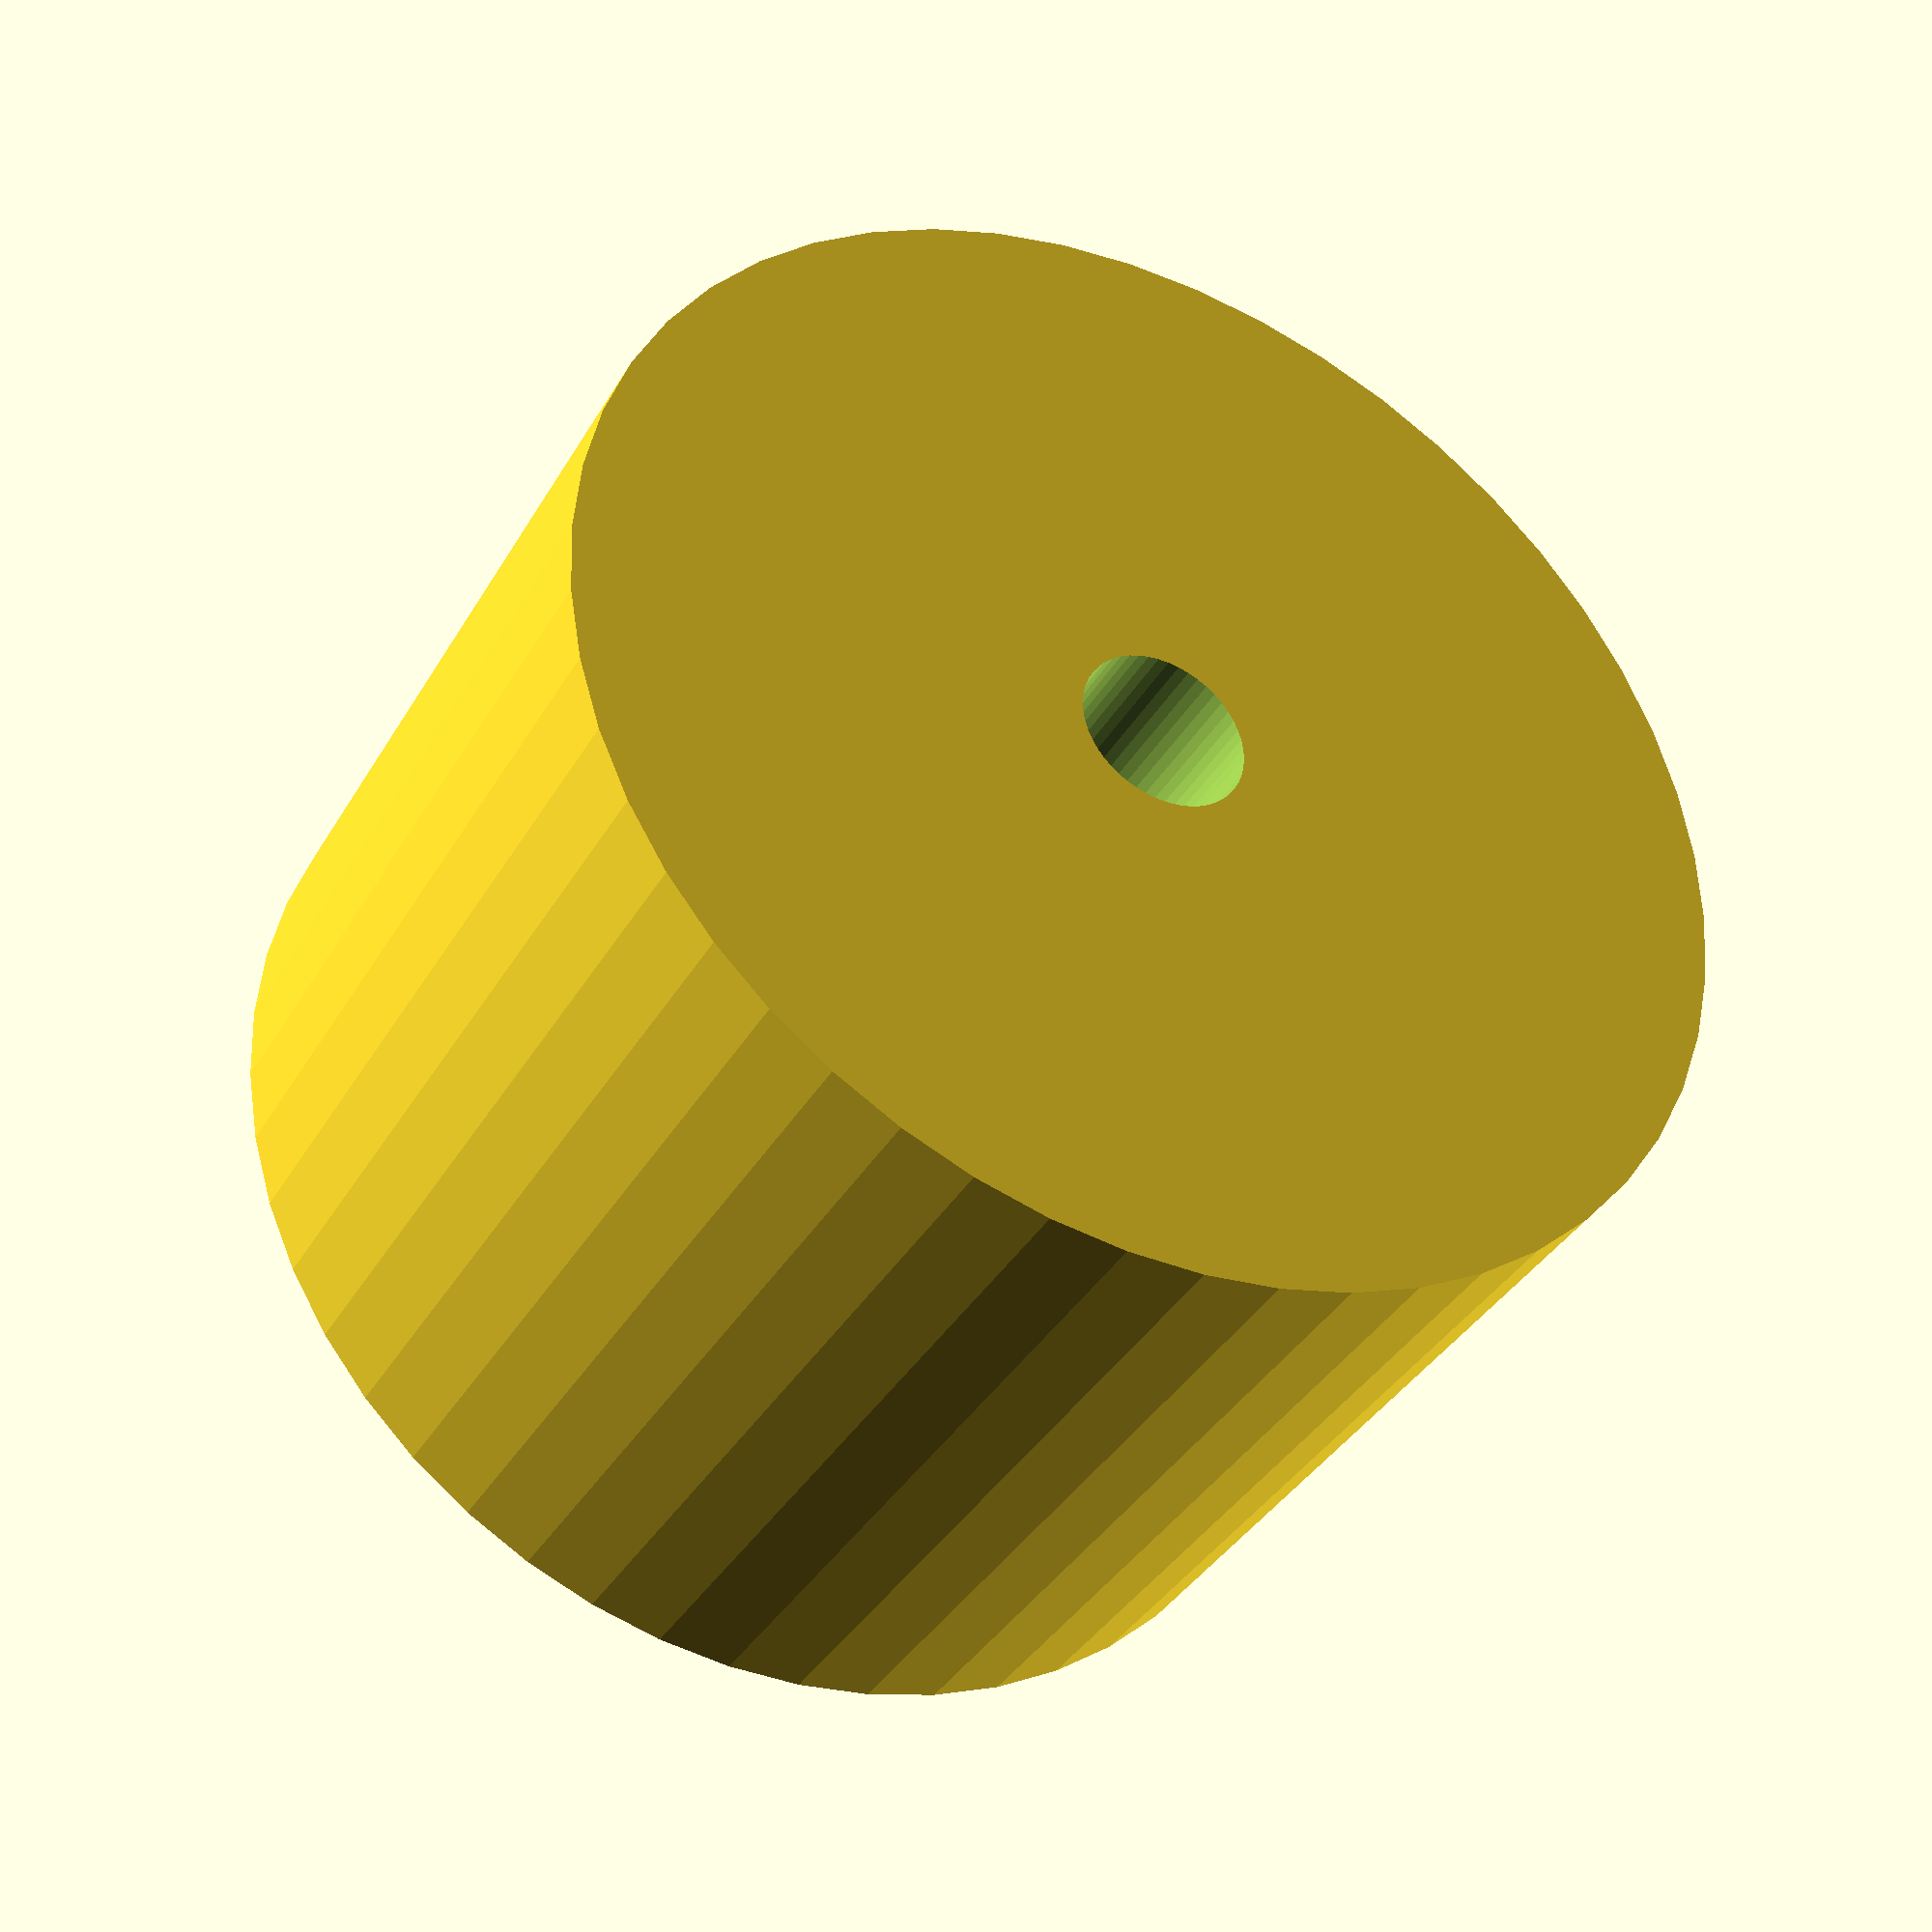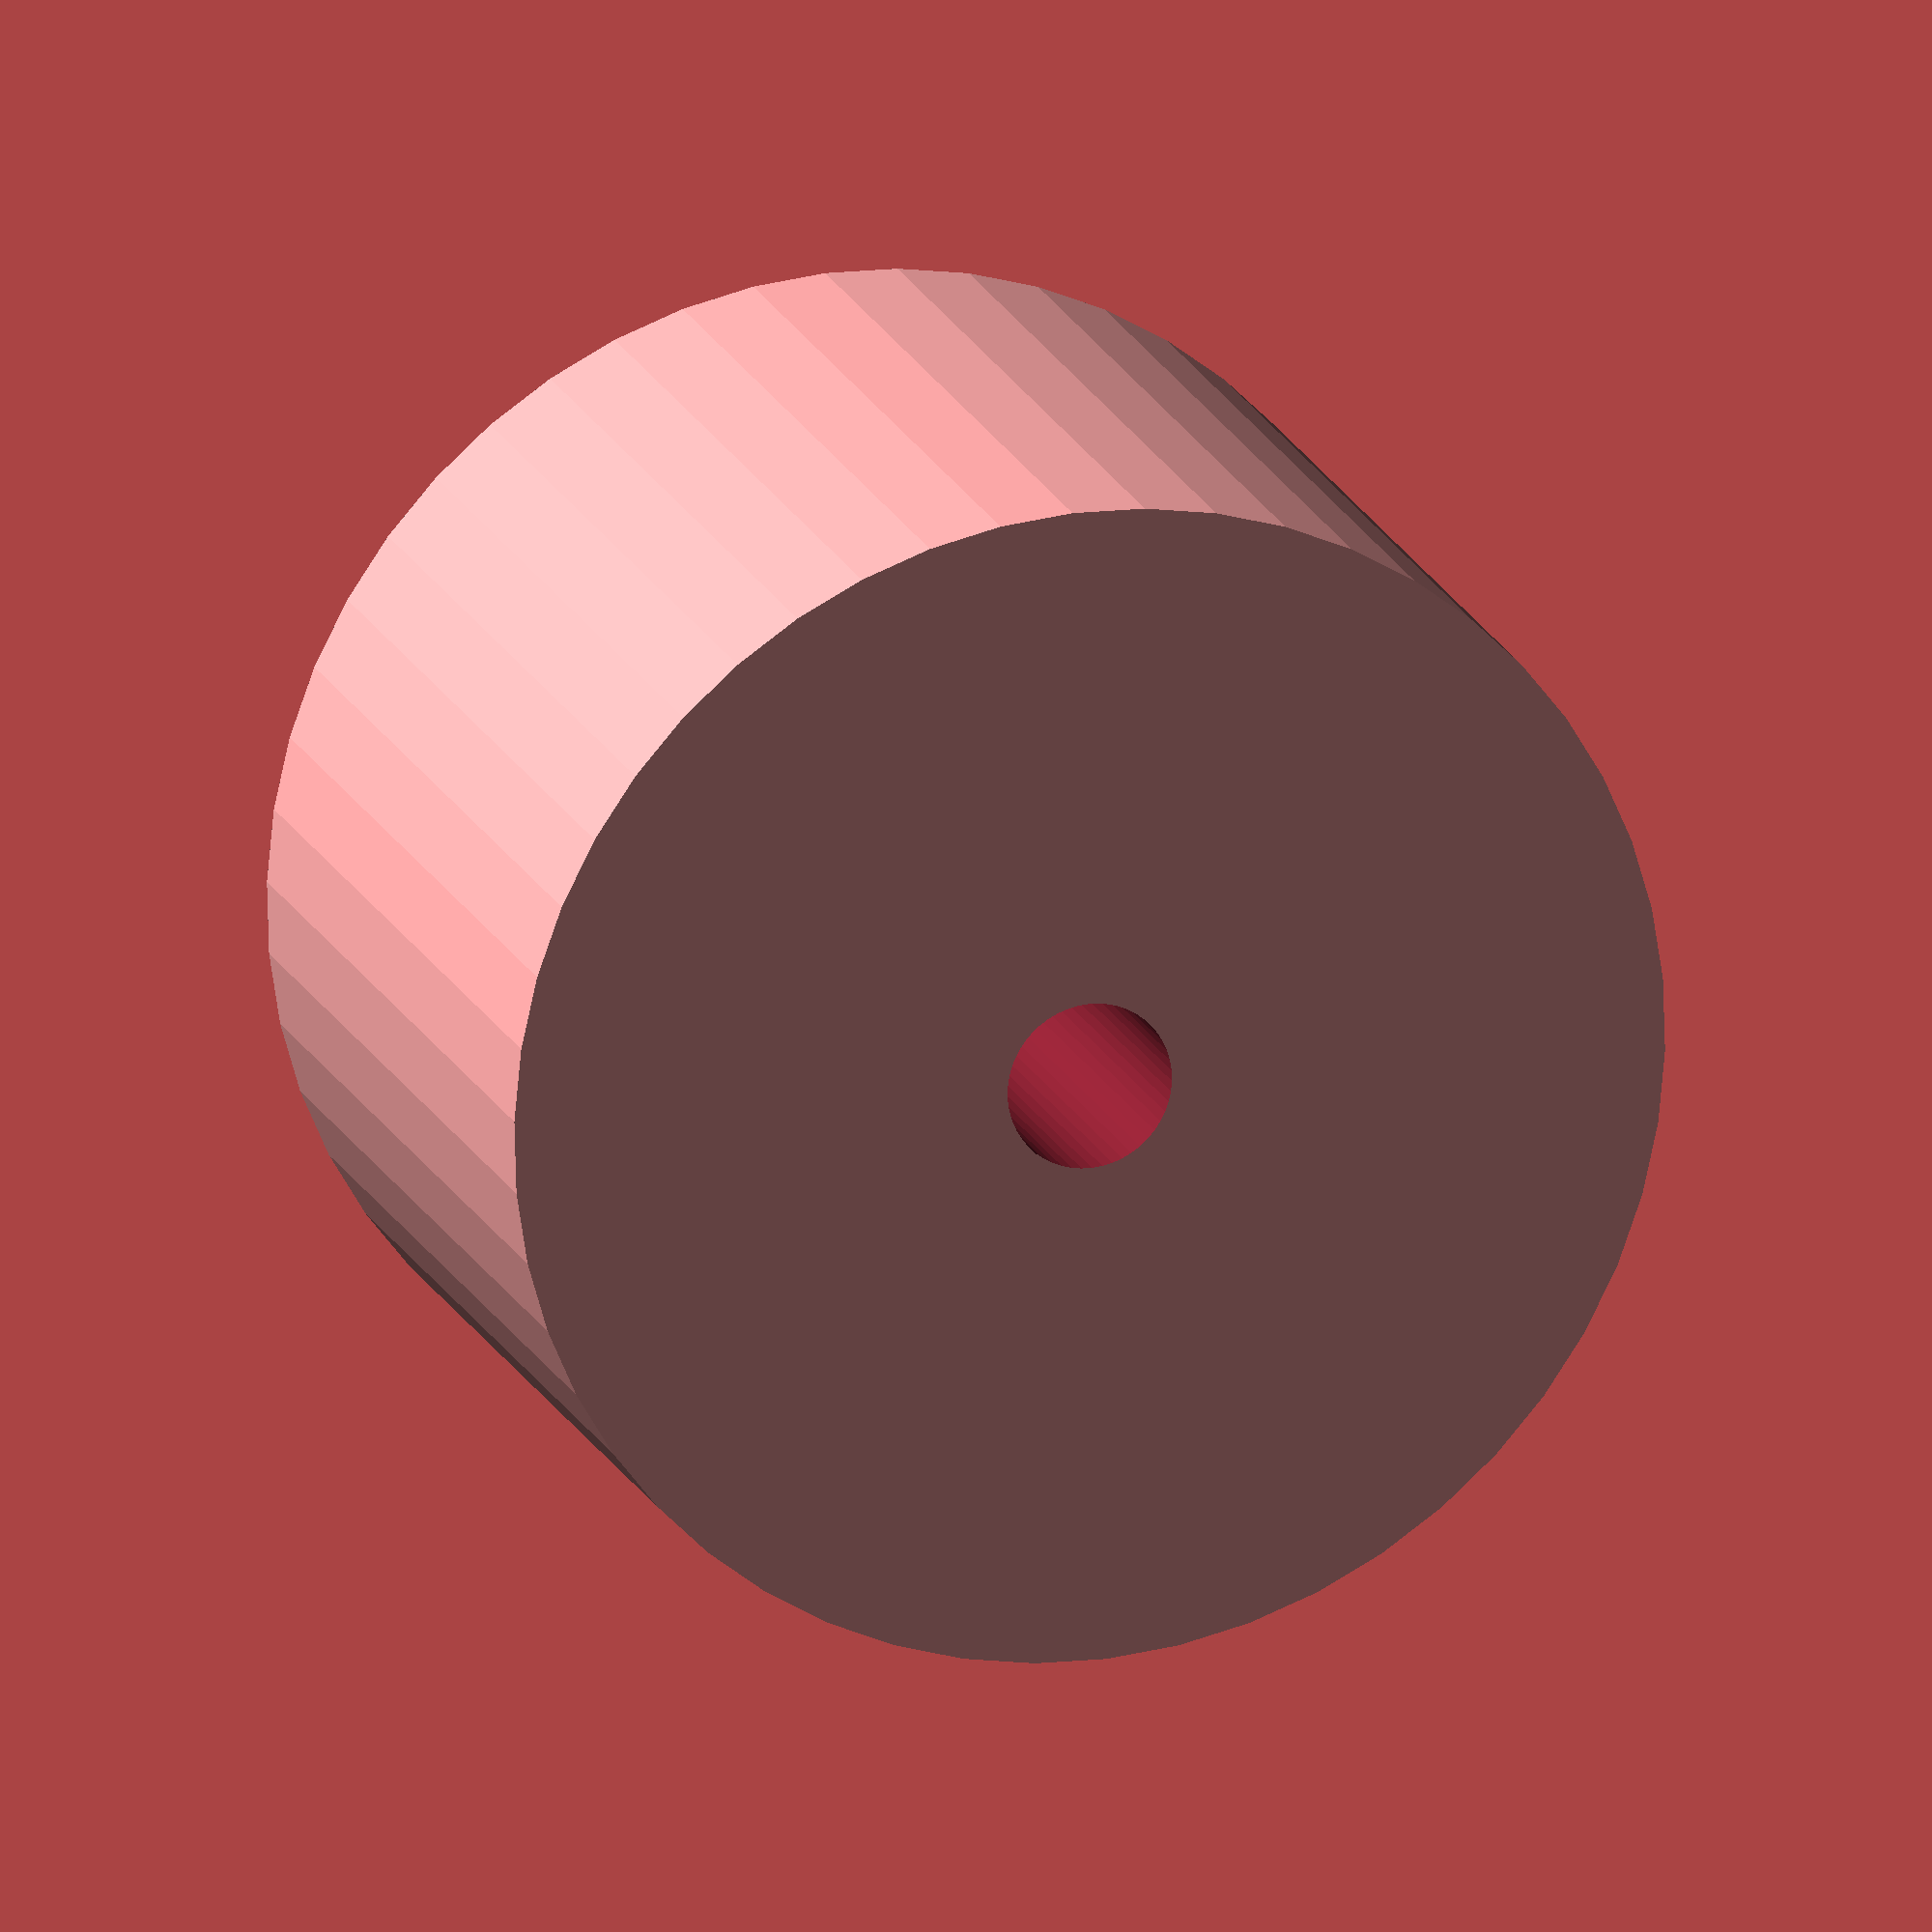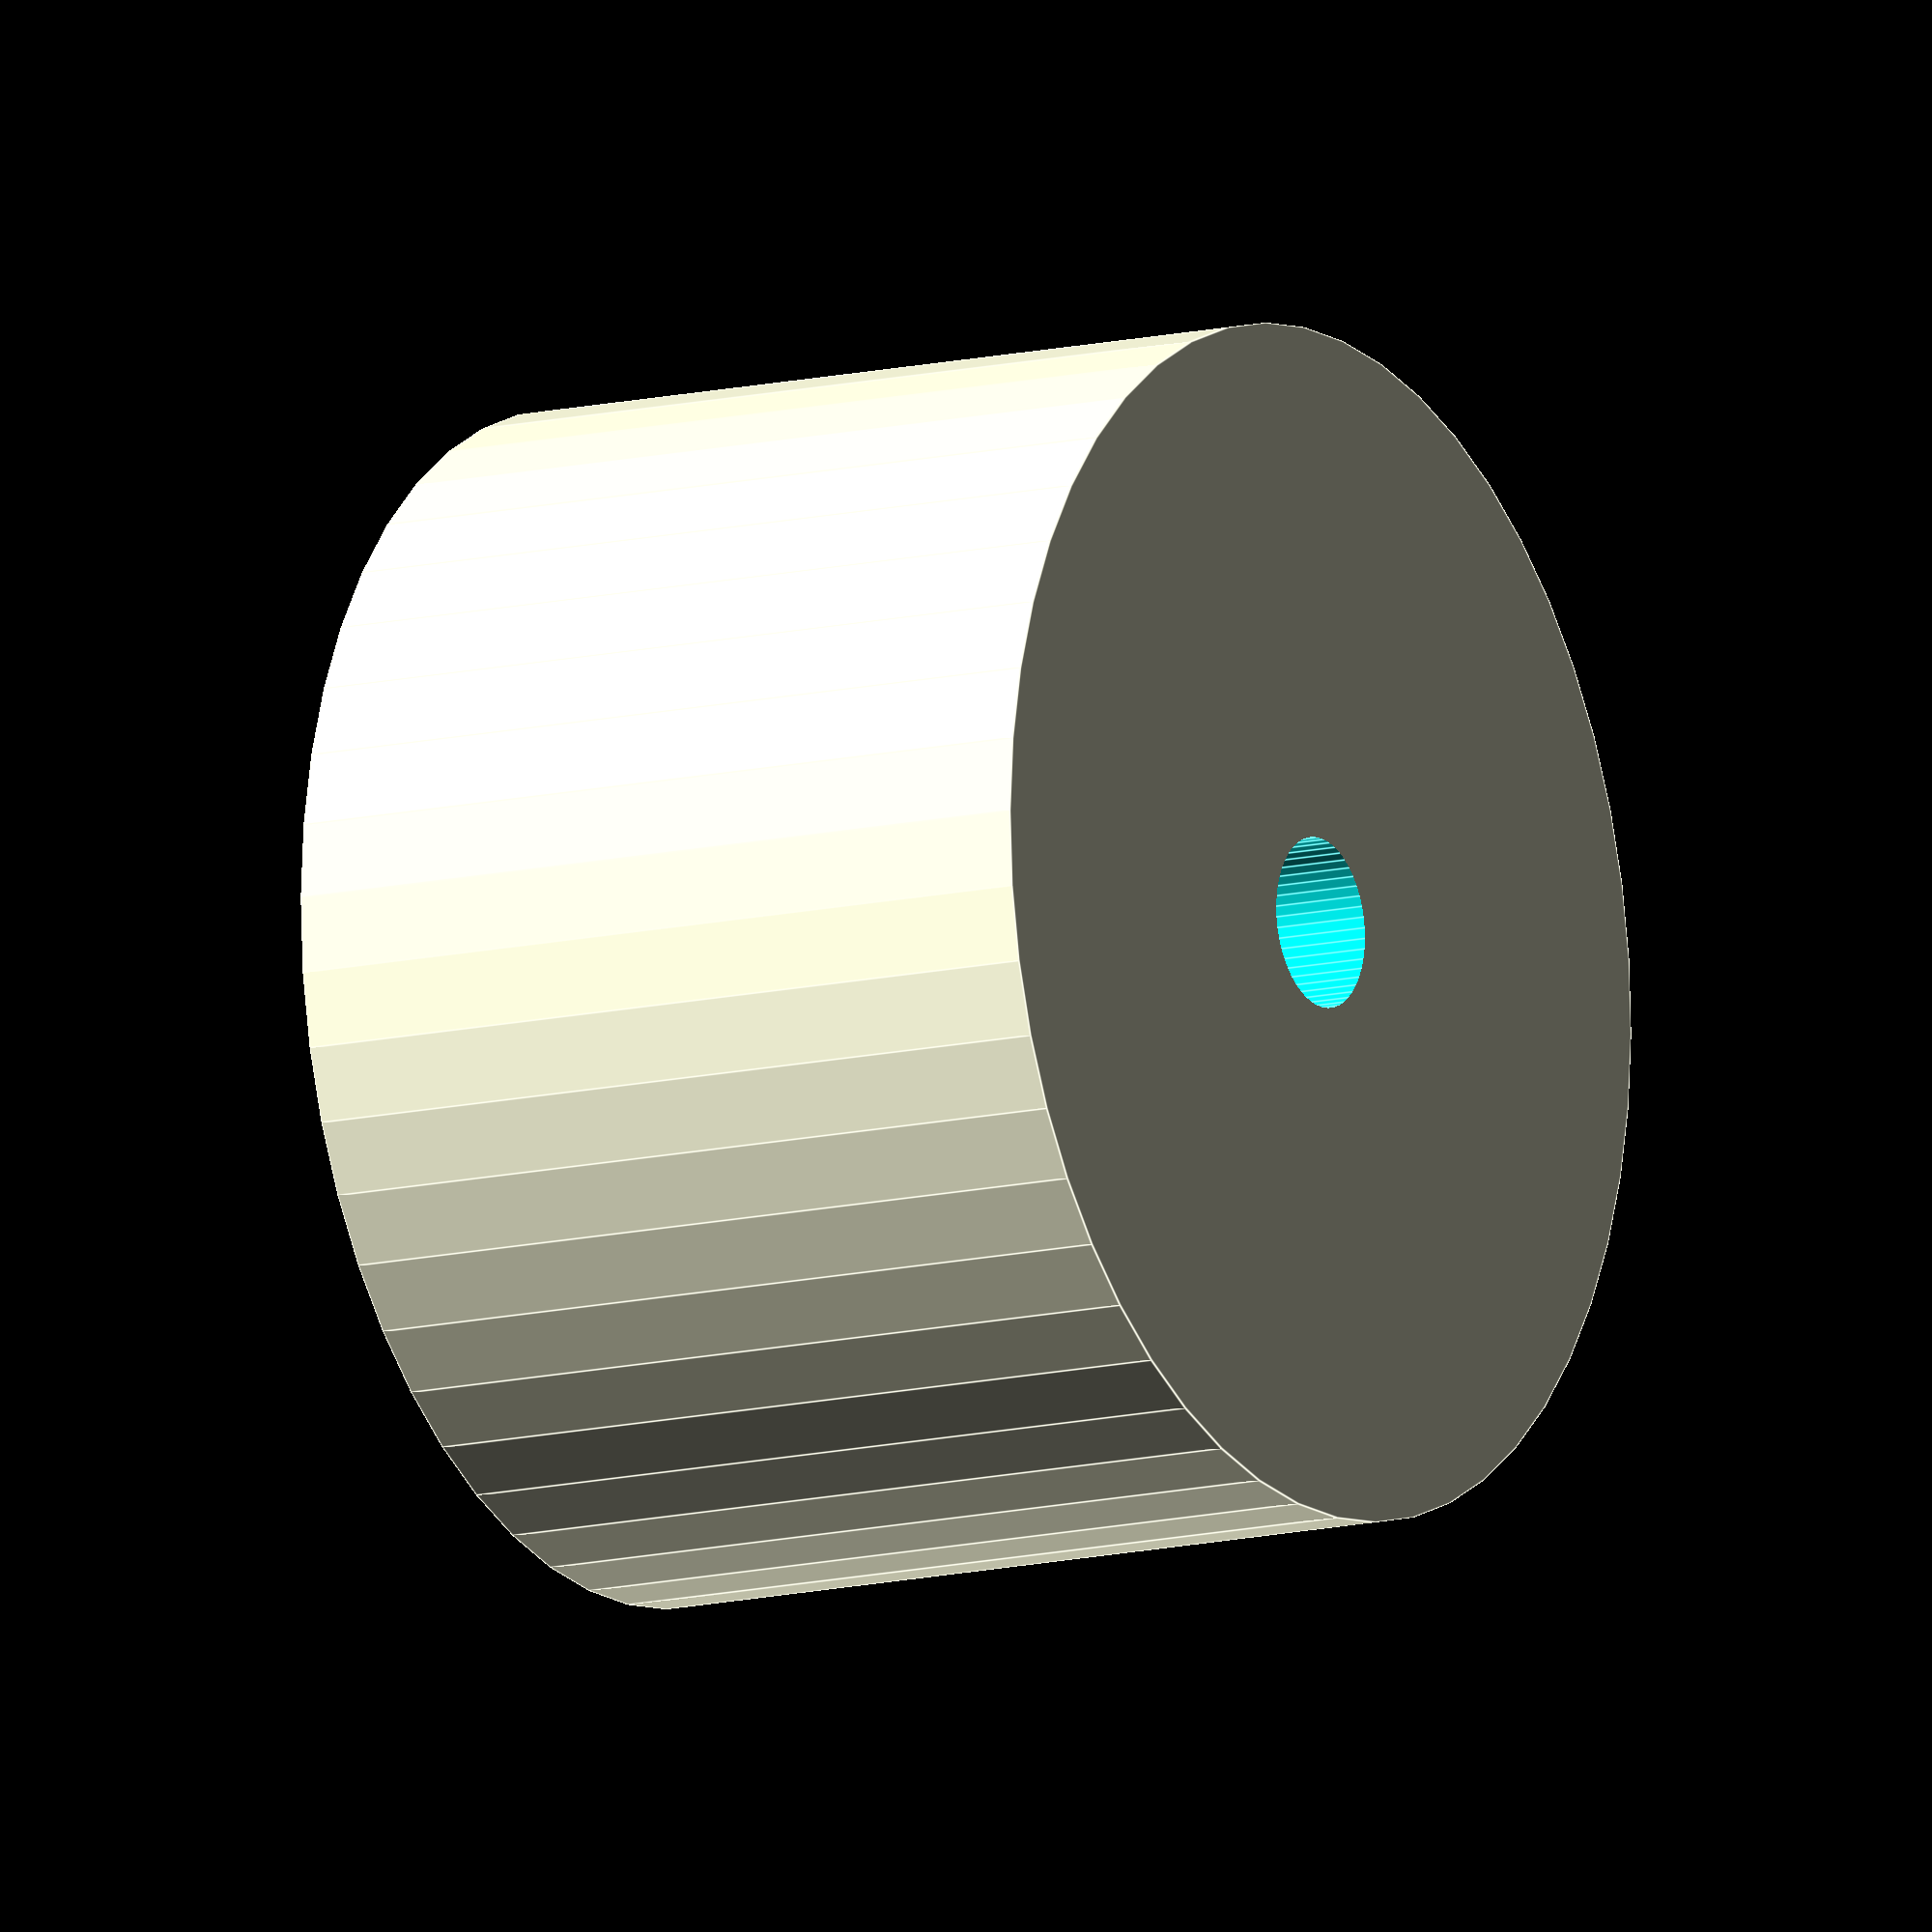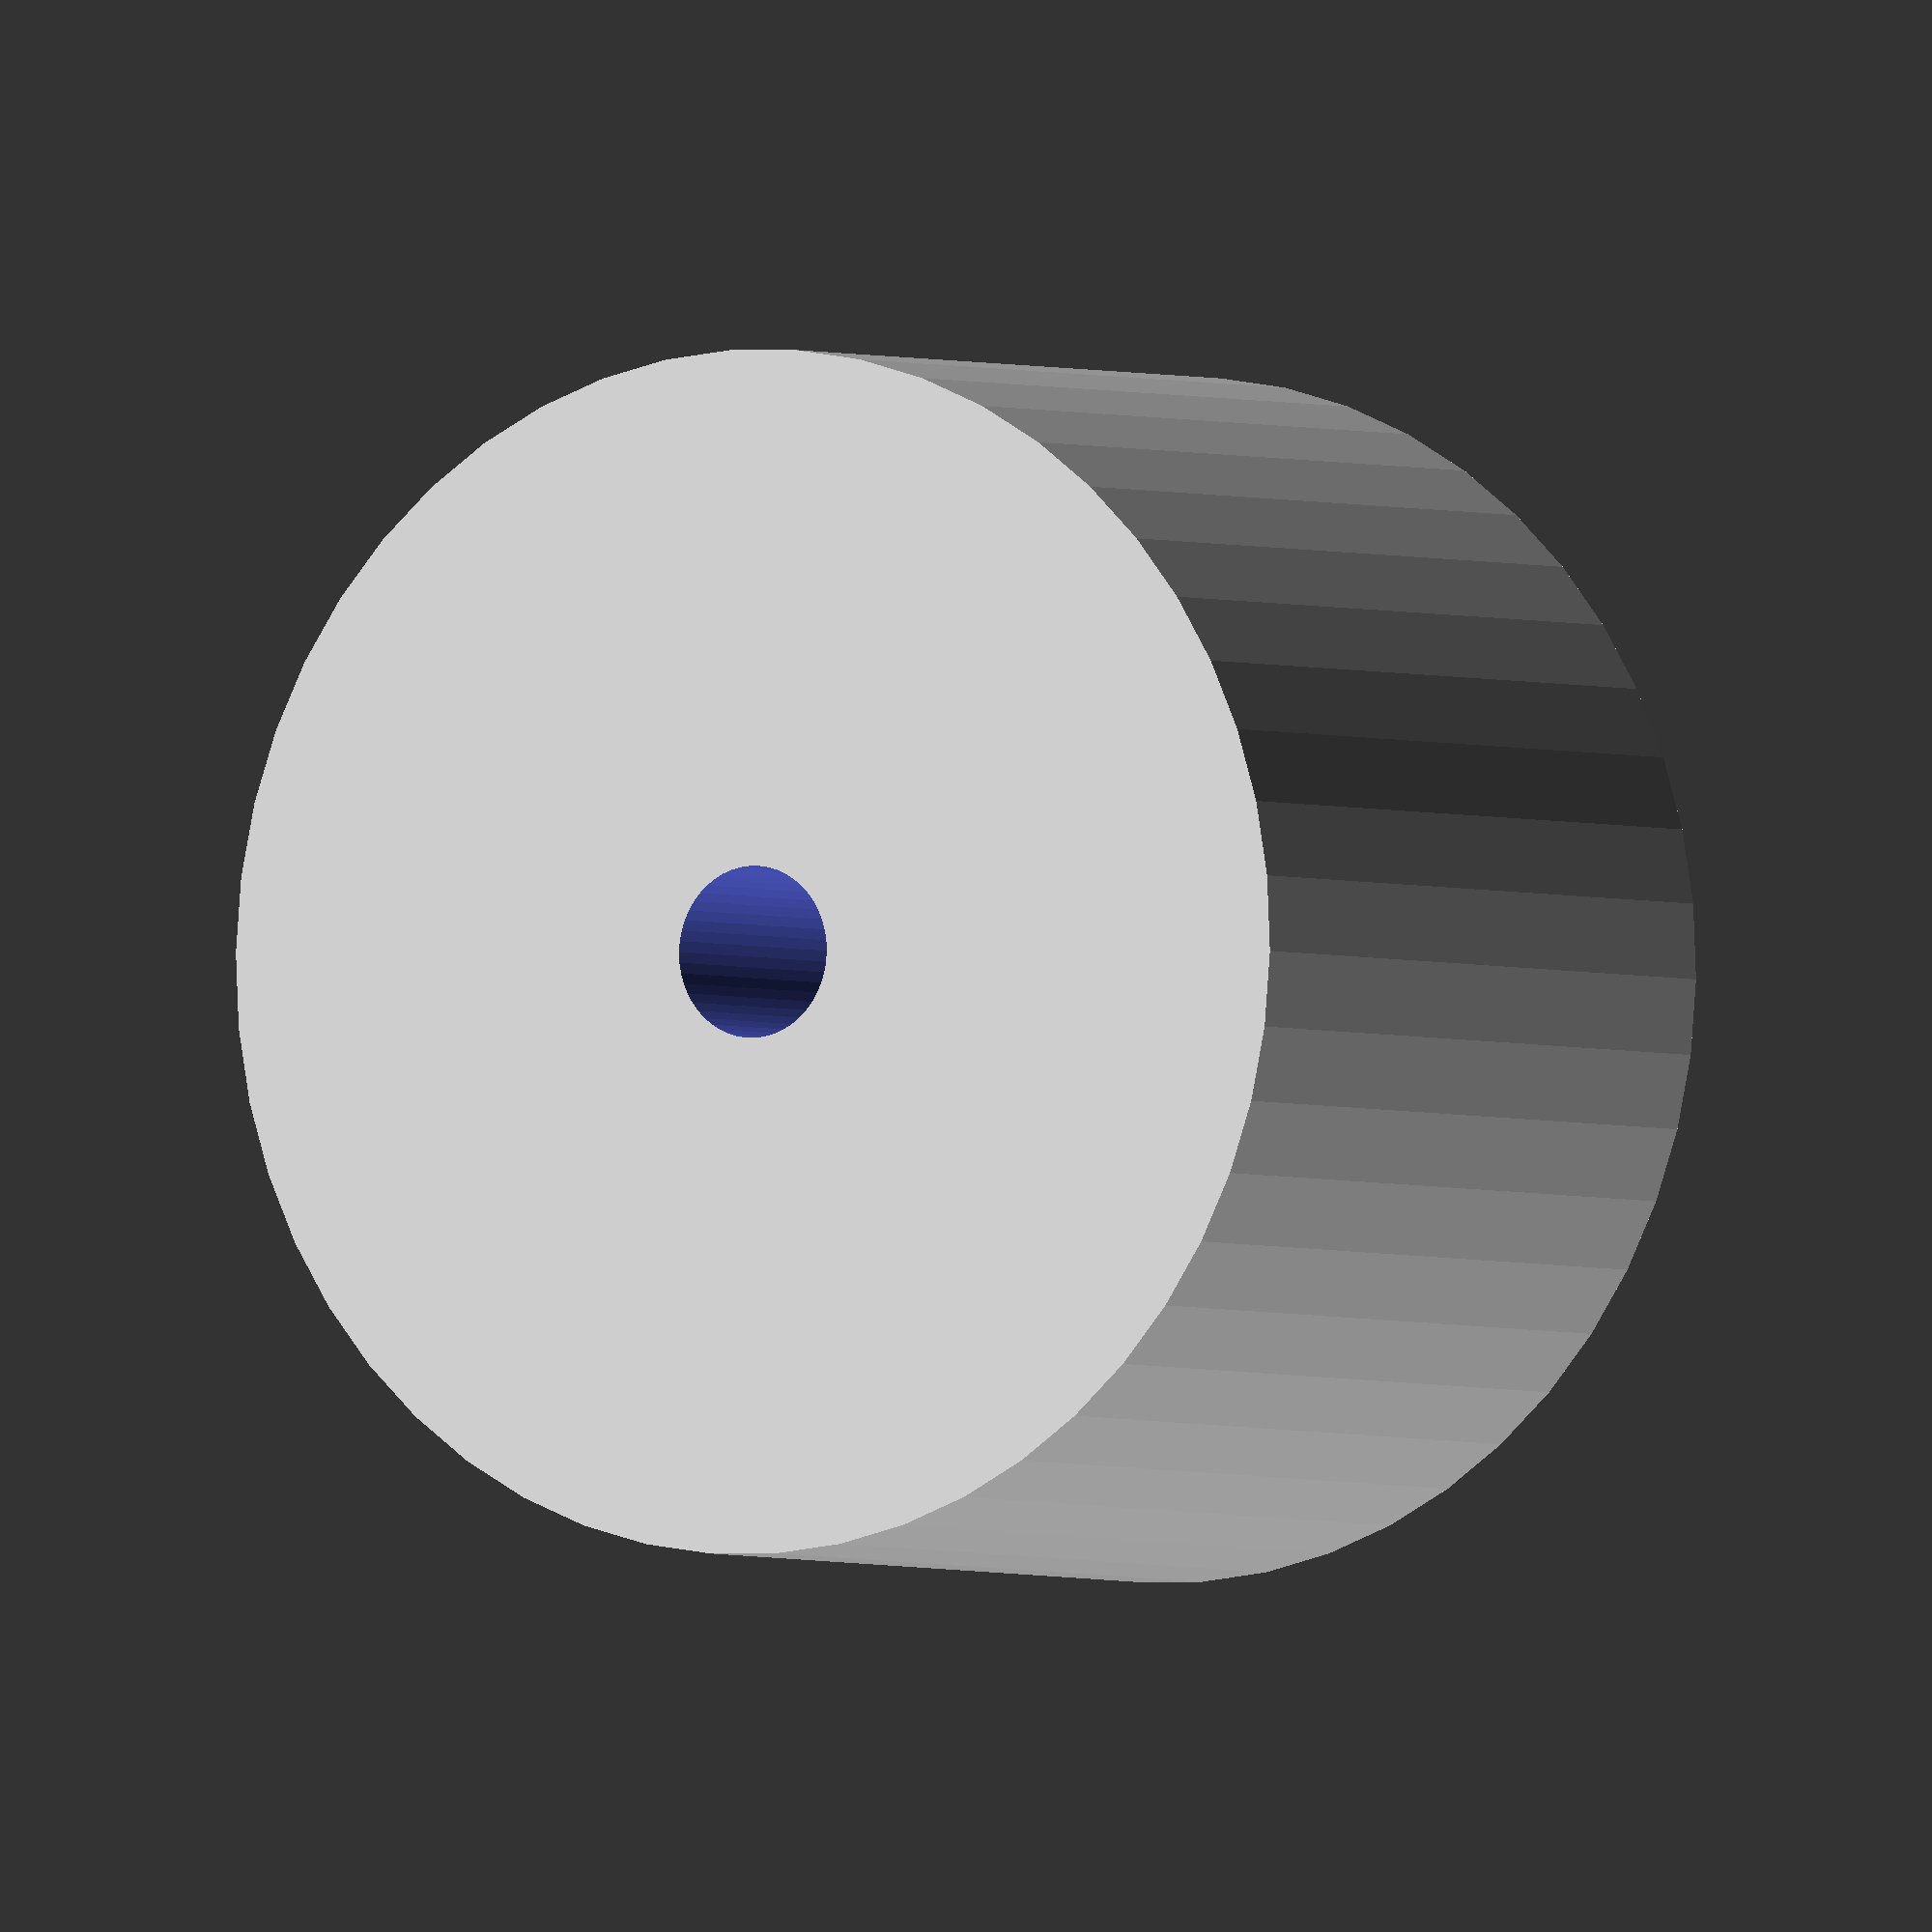
<openscad>
$fn = 50;


difference() {
	union() {
		translate(v = [0, 0, -12.0000000000]) {
			cylinder(h = 24, r = 17.5000000000);
		}
	}
	union() {
		translate(v = [0, 0, -100.0000000000]) {
			cylinder(h = 200, r = 2.5000000000);
		}
	}
}
</openscad>
<views>
elev=216.8 azim=308.2 roll=26.7 proj=p view=solid
elev=342.3 azim=329.3 roll=162.6 proj=o view=wireframe
elev=191.8 azim=29.4 roll=239.0 proj=o view=edges
elev=2.3 azim=94.7 roll=31.0 proj=o view=solid
</views>
